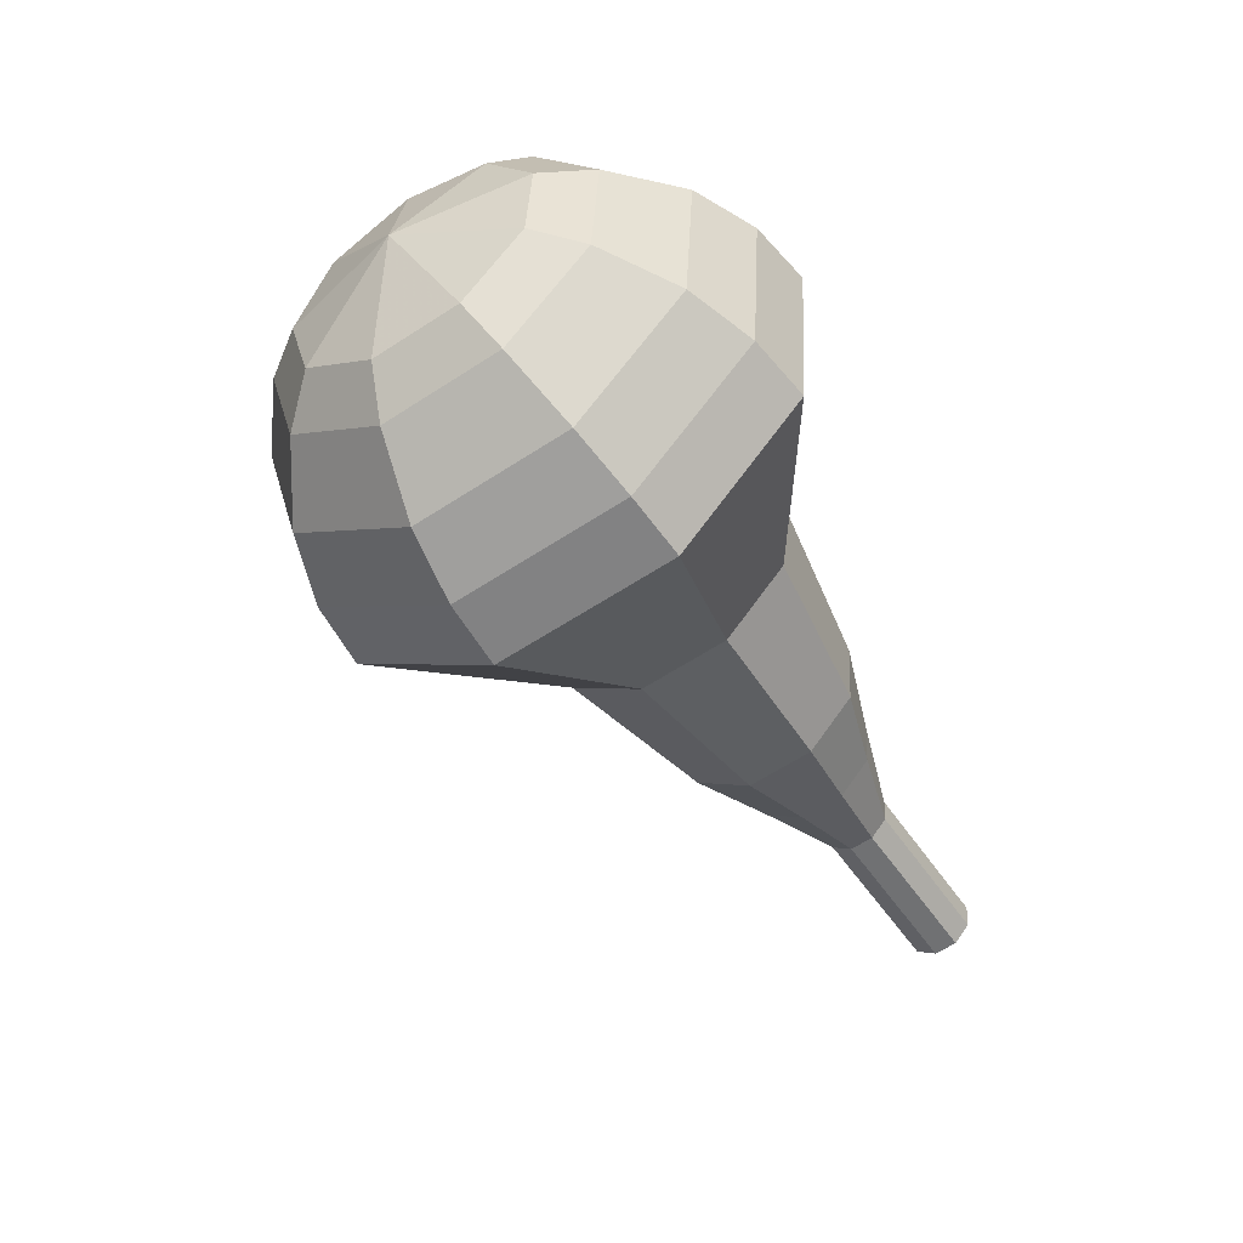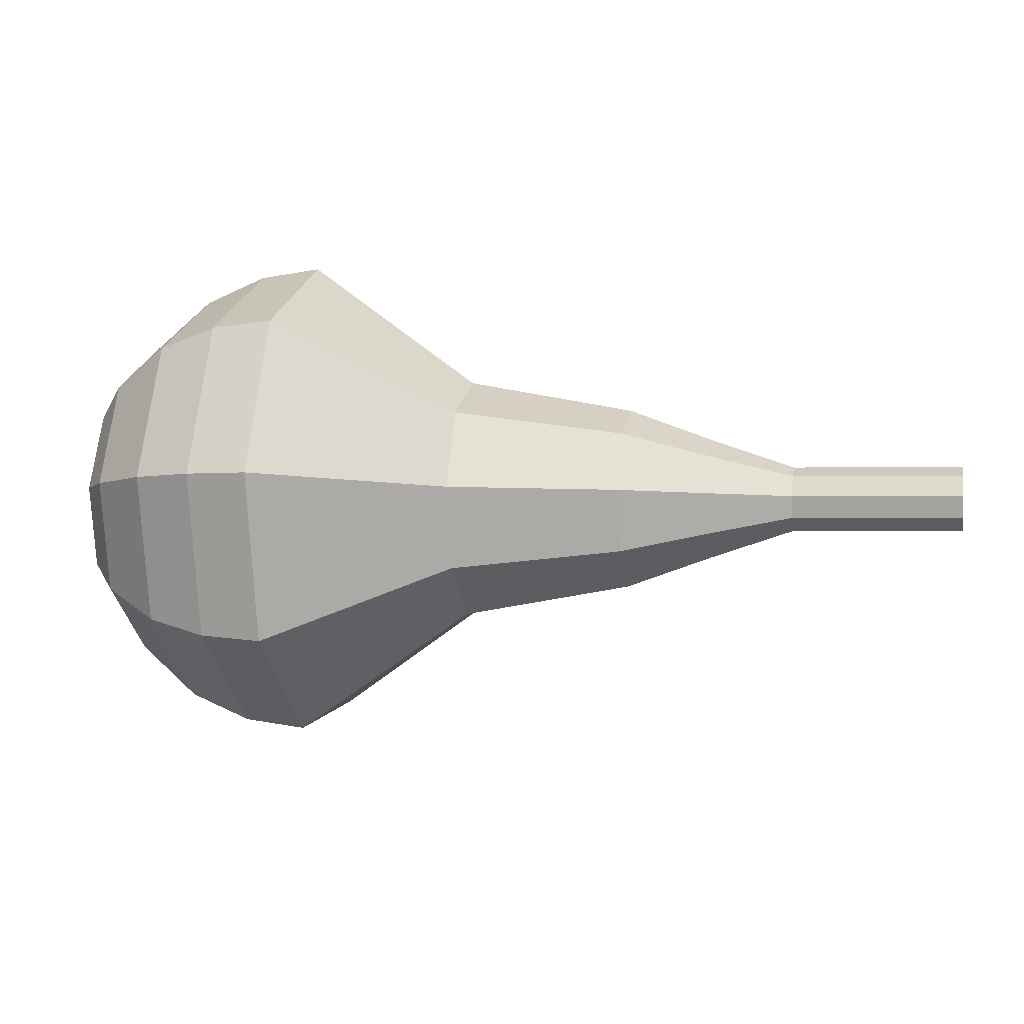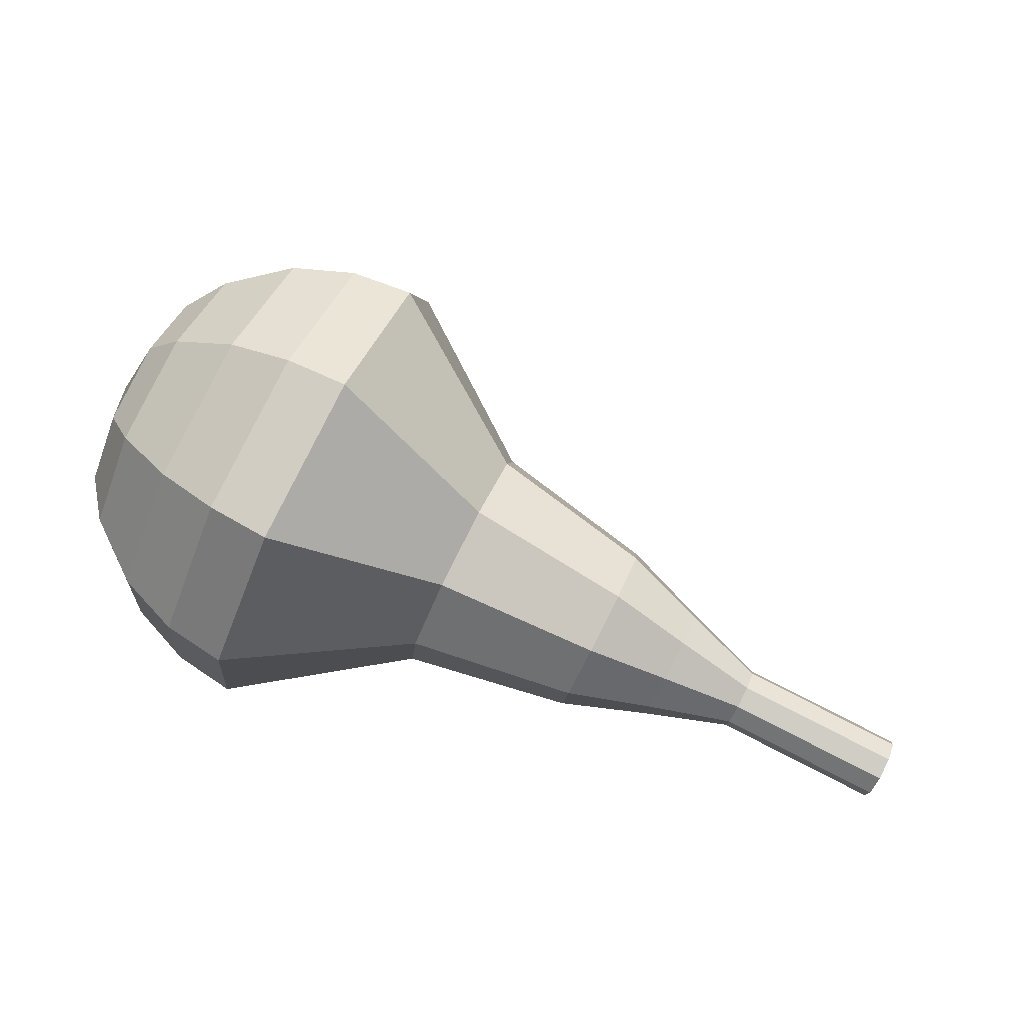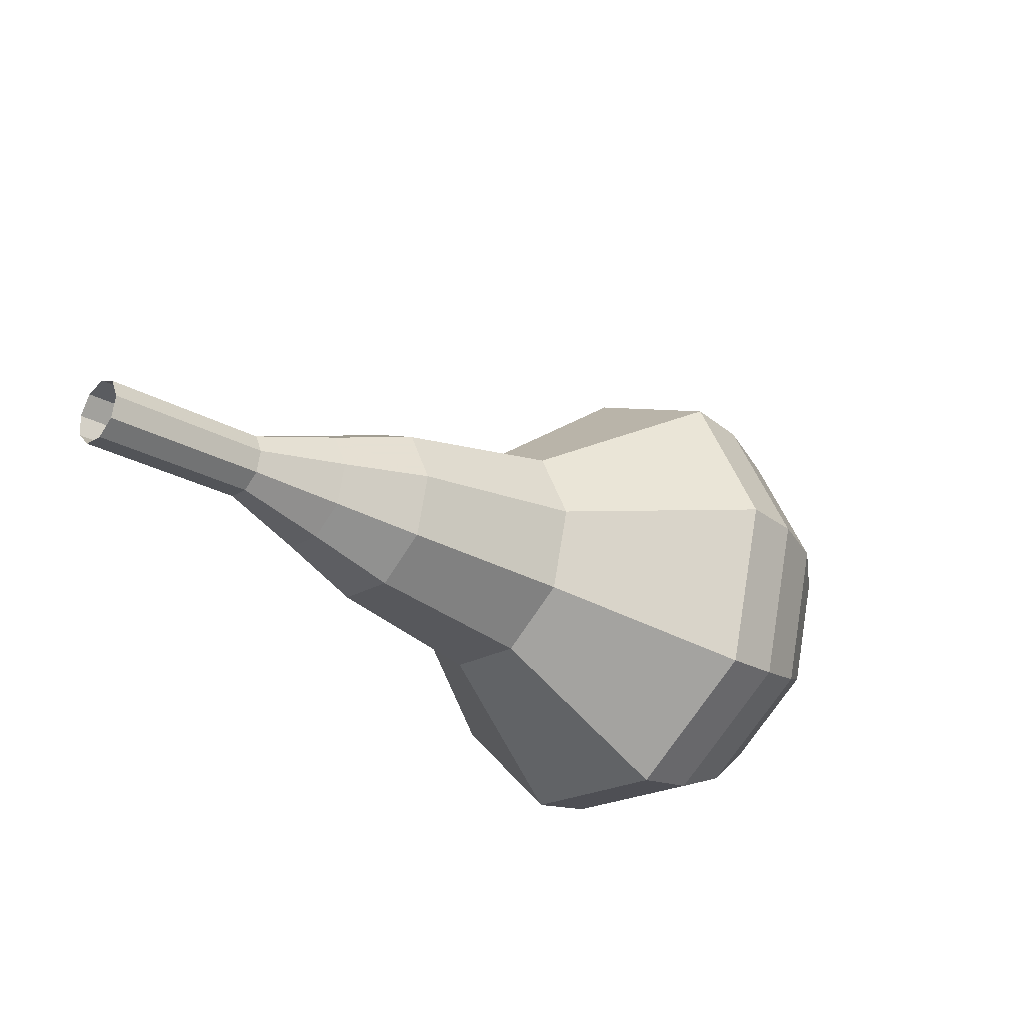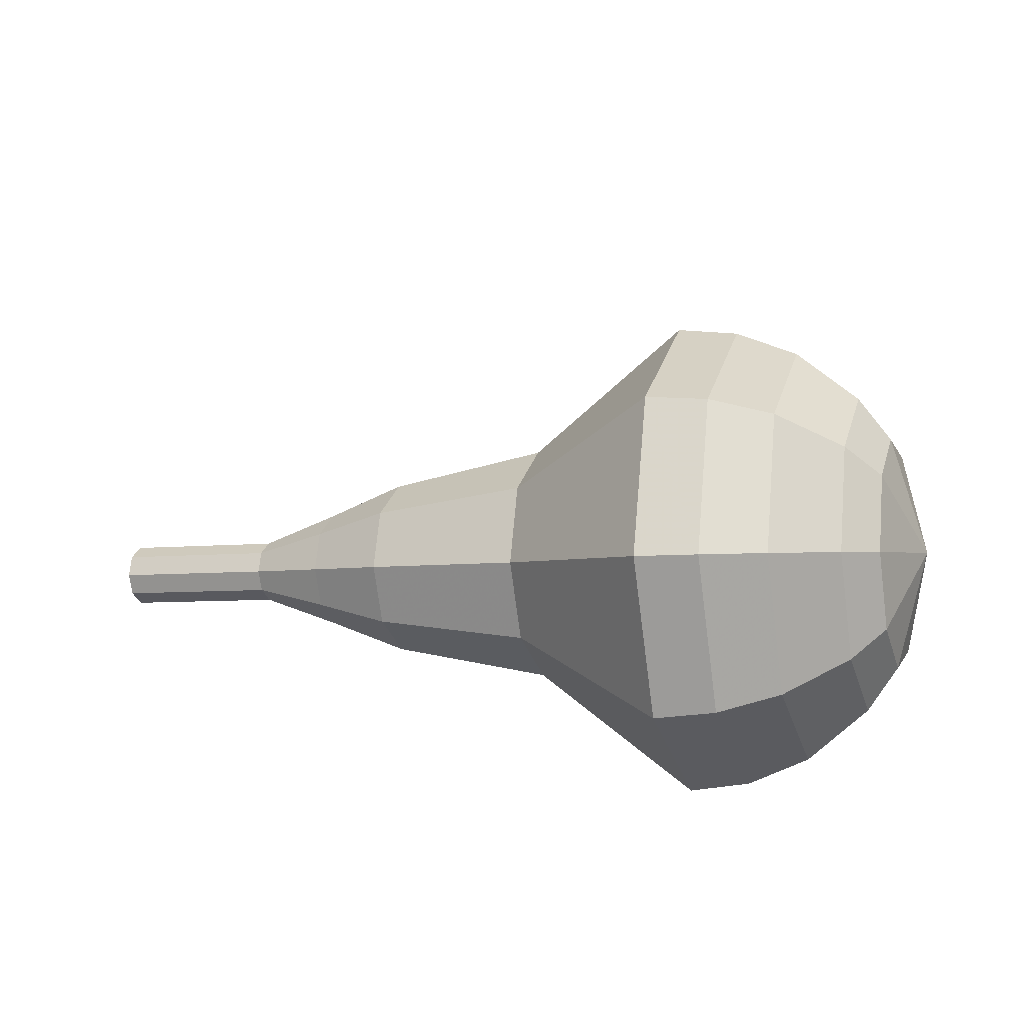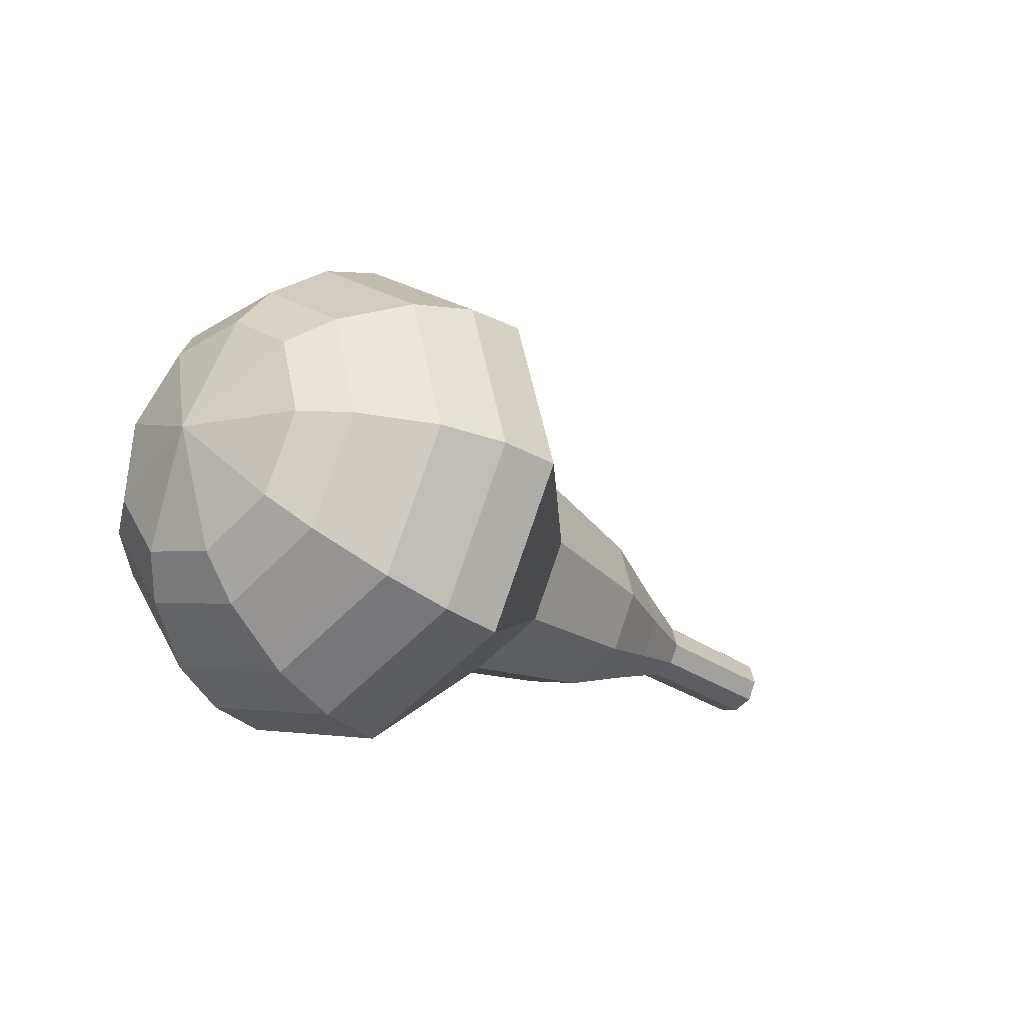
<metadata>
{"format":"obj","ext":"obj","renderer":"f3d","projection":"perspective","resolution":1024,"background":"white","views":[{"elev":-44.9,"azim":-73.1,"up":"+Z"},{"elev":-26.4,"azim":-4.9,"up":"+Z"},{"elev":72.5,"azim":10.4,"up":"+Z"},{"elev":-34.1,"azim":122.3,"up":"+Z"},{"elev":50.6,"azim":-163.7,"up":"+Y"},{"elev":-4.2,"azim":-42.9,"up":"+Y"}]}
</metadata>
<code>
g tube1
v 135.8 141.4 111.1
v 135.7 141.2 110.4
v 135.5 140.6 110.1
v 135.3 140 110.2
v 135.2 139.5 110.7
v 135.3 139.5 111.4
v 135.5 139.9 111.9
v 135.7 140.6 112.1
v 135.8 141.2 111.7
v 135.8 141.4 111.1
v 133.3 142.1 111.3
v 133.2 141.9 110.7
v 133 141.3 110.3
v 132.9 140.7 110.5
v 132.8 140.2 111
v 132.8 140.2 111.7
v 133 140.6 112.2
v 133.2 141.3 112.3
v 133.3 141.9 112
v 133.3 142.1 111.3
v 130.9 142.8 111.6
v 130.8 142.6 110.9
v 130.6 142 110.6
v 130.4 141.4 110.7
v 130.3 140.9 111.2
v 130.4 140.9 111.9
v 130.6 141.3 112.4
v 130.8 142 112.5
v 130.9 142.5 112.2
v 130.9 142.8 111.6
v 128.7 144.3 111.8
v 128.5 143.9 110.6
v 128.1 142.9 110
v 127.8 141.7 110.2
v 127.7 140.8 111.2
v 127.8 140.8 112.4
v 128.1 141.6 113.4
v 128.5 142.8 113.6
v 128.7 143.9 113
v 128.7 144.3 111.8
v 126.5 145.9 112
v 126.2 145.3 110.2
v 125.6 143.8 109.3
v 125.2 141.9 109.6
v 124.9 140.7 111.1
v 125.1 140.7 113
v 125.6 141.8 114.5
v 126.1 143.6 114.8
v 126.5 145.2 113.8
v 126.5 145.9 112
v 121.9 148.2 112.5
v 121.4 147.4 110.1
v 120.7 145.3 108.8
v 120.1 142.9 109.3
v 119.8 141.3 111.2
v 120 141.2 113.8
v 120.7 142.7 115.8
v 121.4 145.1 116.2
v 121.9 147.3 114.9
v 121.9 148.2 112.5
v 118.1 153.2 113
v 117.1 151.7 108.2
v 115.7 147.4 105.6
v 114.4 142.6 106.5
v 113.8 139.3 110.4
v 114.3 139.2 115.6
v 115.6 142.2 119.5
v 117 147.1 120.4
v 118 151.4 117.8
v 118.1 153.2 113
v 116.2 153.5 113.2
v 115.3 152 108.5
v 113.9 147.9 106.1
v 112.6 143.2 106.9
v 112.1 140 110.7
v 112.6 139.9 115.6
v 113.8 142.9 119.4
v 115.2 147.5 120.3
v 116.2 151.7 117.8
v 116.2 153.5 113.2
v 114.2 153.3 113.4
v 113.4 151.9 109.2
v 112.1 148.3 107
v 111 144 107.8
v 110.5 141.2 111.1
v 110.9 141.1 115.6
v 112 143.8 119
v 113.3 147.9 119.7
v 114.2 151.7 117.5
v 114.2 153.3 113.4
v 112 152.3 113.5
v 111.4 151.3 110.4
v 110.4 148.5 108.7
v 109.5 145.3 109.3
v 109.2 143.1 111.8
v 109.5 143 115.2
v 110.3 145 117.8
v 111.3 148.2 118.4
v 111.9 151.1 116.7
v 112 152.3 113.5
v 110.7 151.3 113.6
v 110.3 150.5 111.3
v 109.6 148.5 110.1
v 108.9 146.1 110.5
v 108.7 144.5 112.4
v 108.9 144.5 114.9
v 109.5 146 116.8
v 110.2 148.3 117.2
v 110.7 150.4 115.9
v 110.7 151.3 113.6
v 108.8 148 113.7
v 108.8 148 113.7
v 108.8 148 113.7
v 108.8 148 113.7
v 108.8 148 113.7
v 108.8 148 113.7
v 108.8 148 113.7
v 108.8 148 113.7
v 108.8 148 113.7
v 108.8 148 113.7
f 1 2 12
f 12 11 1
f 2 3 13
f 13 12 2
f 3 4 14
f 14 13 3
f 4 5 15
f 15 14 4
f 5 6 16
f 16 15 5
f 6 7 17
f 17 16 6
f 7 8 18
f 18 17 7
f 8 9 19
f 19 18 8
f 9 10 20
f 20 19 9
f 11 12 22
f 22 21 11
f 12 13 23
f 23 22 12
f 13 14 24
f 24 23 13
f 14 15 25
f 25 24 14
f 15 16 26
f 26 25 15
f 16 17 27
f 27 26 16
f 17 18 28
f 28 27 17
f 18 19 29
f 29 28 18
f 19 20 30
f 30 29 19
f 21 22 32
f 32 31 21
f 22 23 33
f 33 32 22
f 23 24 34
f 34 33 23
f 24 25 35
f 35 34 24
f 25 26 36
f 36 35 25
f 26 27 37
f 37 36 26
f 27 28 38
f 38 37 27
f 28 29 39
f 39 38 28
f 29 30 40
f 40 39 29
f 31 32 42
f 42 41 31
f 32 33 43
f 43 42 32
f 33 34 44
f 44 43 33
f 34 35 45
f 45 44 34
f 35 36 46
f 46 45 35
f 36 37 47
f 47 46 36
f 37 38 48
f 48 47 37
f 38 39 49
f 49 48 38
f 39 40 50
f 50 49 39
f 41 42 52
f 52 51 41
f 42 43 53
f 53 52 42
f 43 44 54
f 54 53 43
f 44 45 55
f 55 54 44
f 45 46 56
f 56 55 45
f 46 47 57
f 57 56 46
f 47 48 58
f 58 57 47
f 48 49 59
f 59 58 48
f 49 50 60
f 60 59 49
f 51 52 62
f 62 61 51
f 52 53 63
f 63 62 52
f 53 54 64
f 64 63 53
f 54 55 65
f 65 64 54
f 55 56 66
f 66 65 55
f 56 57 67
f 67 66 56
f 57 58 68
f 68 67 57
f 58 59 69
f 69 68 58
f 59 60 70
f 70 69 59
f 61 62 72
f 72 71 61
f 62 63 73
f 73 72 62
f 63 64 74
f 74 73 63
f 64 65 75
f 75 74 64
f 65 66 76
f 76 75 65
f 66 67 77
f 77 76 66
f 67 68 78
f 78 77 67
f 68 69 79
f 79 78 68
f 69 70 80
f 80 79 69
f 71 72 82
f 82 81 71
f 72 73 83
f 83 82 72
f 73 74 84
f 84 83 73
f 74 75 85
f 85 84 74
f 75 76 86
f 86 85 75
f 76 77 87
f 87 86 76
f 77 78 88
f 88 87 77
f 78 79 89
f 89 88 78
f 79 80 90
f 90 89 79
f 81 82 92
f 92 91 81
f 82 83 93
f 93 92 82
f 83 84 94
f 94 93 83
f 84 85 95
f 95 94 84
f 85 86 96
f 96 95 85
f 86 87 97
f 97 96 86
f 87 88 98
f 98 97 87
f 88 89 99
f 99 98 88
f 89 90 100
f 100 99 89
f 91 92 102
f 102 101 91
f 92 93 103
f 103 102 92
f 93 94 104
f 104 103 93
f 94 95 105
f 105 104 94
f 95 96 106
f 106 105 95
f 96 97 107
f 107 106 96
f 97 98 108
f 108 107 97
f 98 99 109
f 109 108 98
f 99 100 110
f 110 109 99
f 101 102 112
f 112 111 101
f 102 103 113
f 113 112 102
f 103 104 114
f 114 113 103
f 104 105 115
f 115 114 104
f 105 106 116
f 116 115 105
f 106 107 117
f 117 116 106
f 107 108 118
f 118 117 107
f 108 109 119
f 119 118 108
f 109 110 120
f 120 119 109
g

</code>
